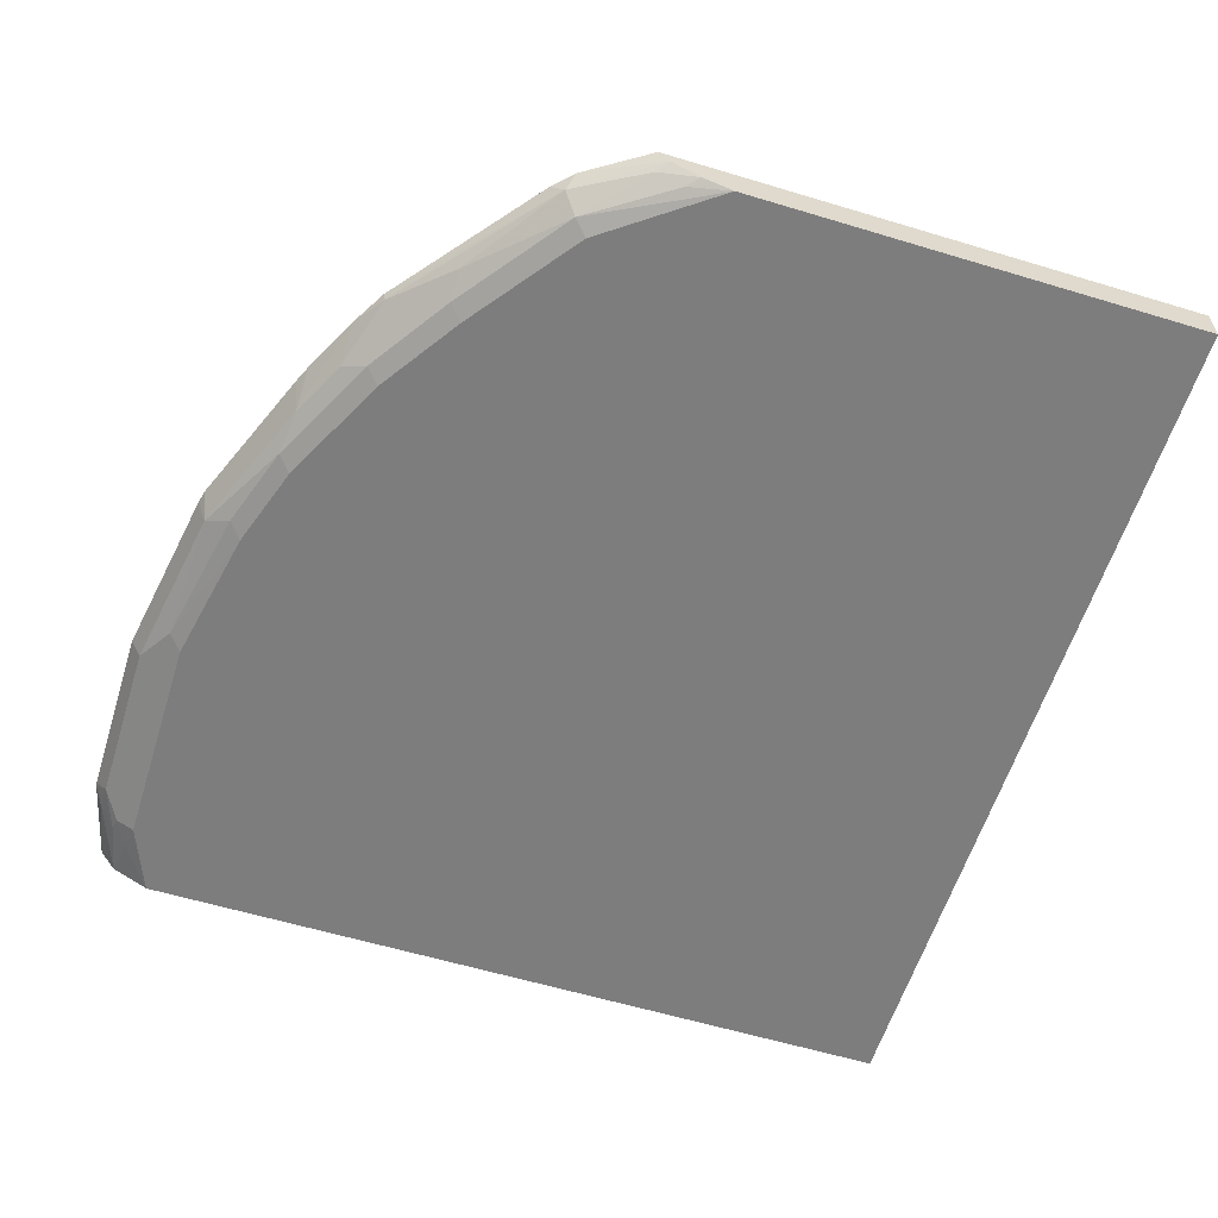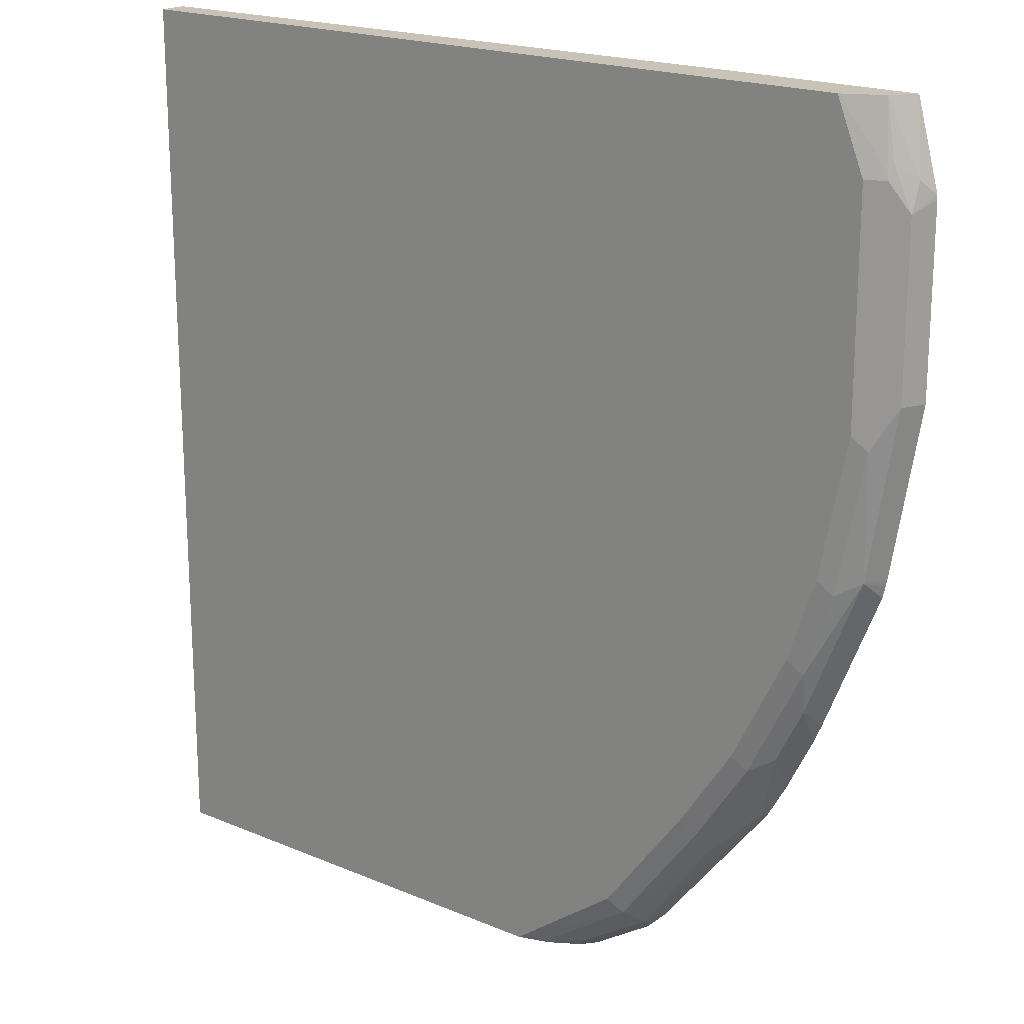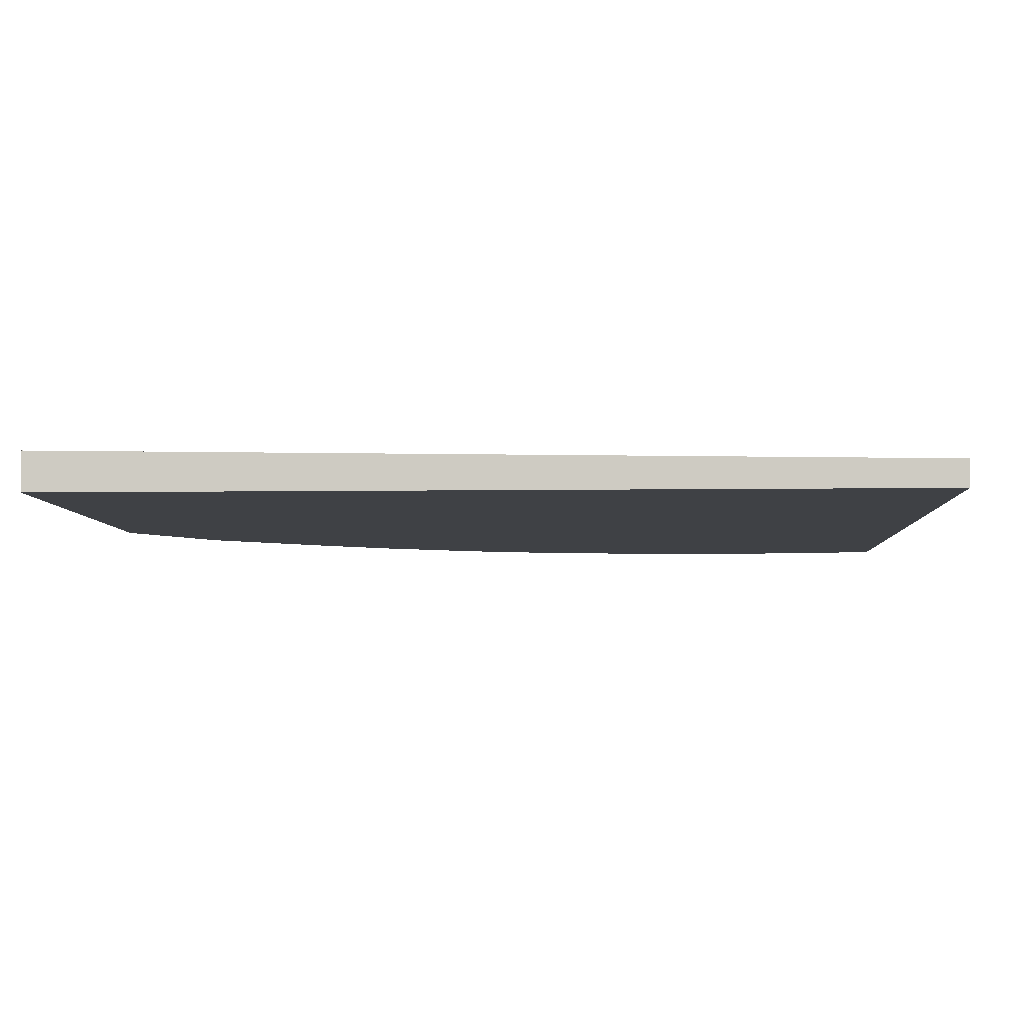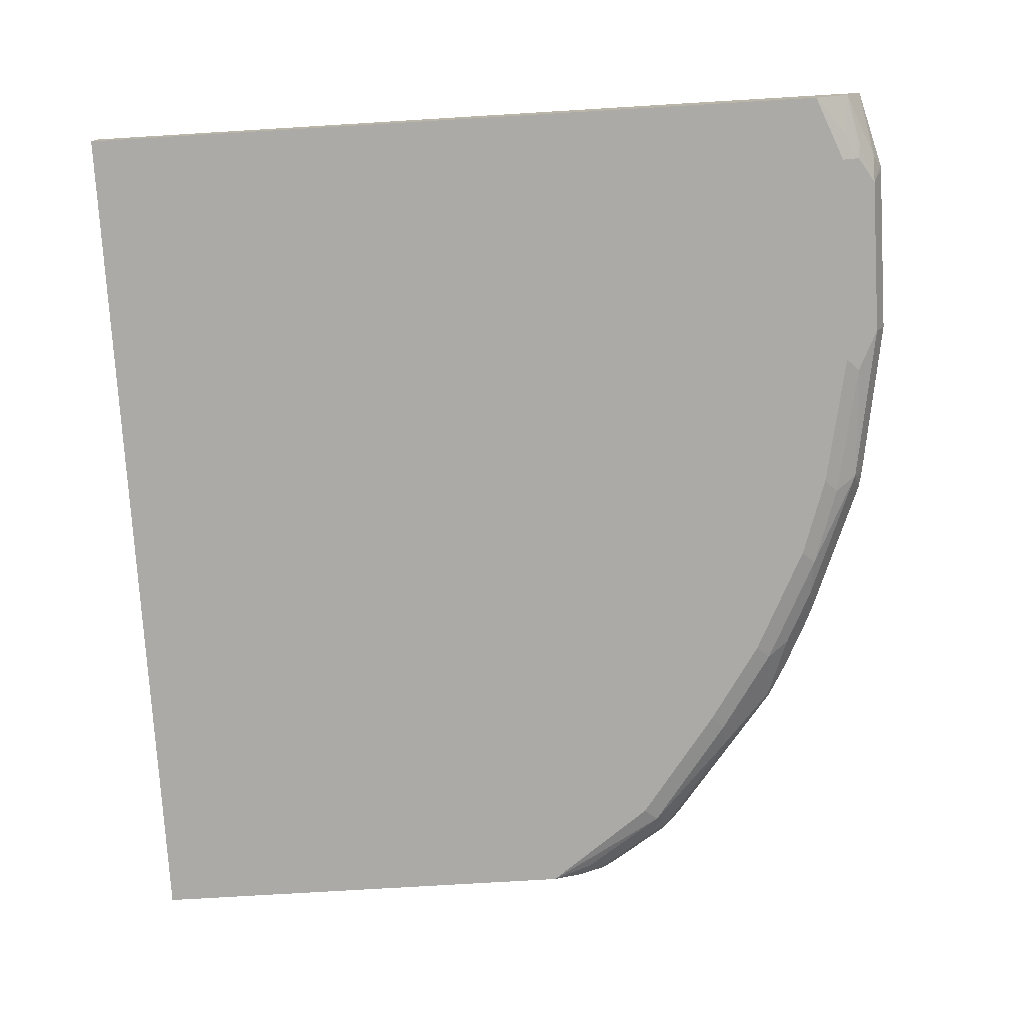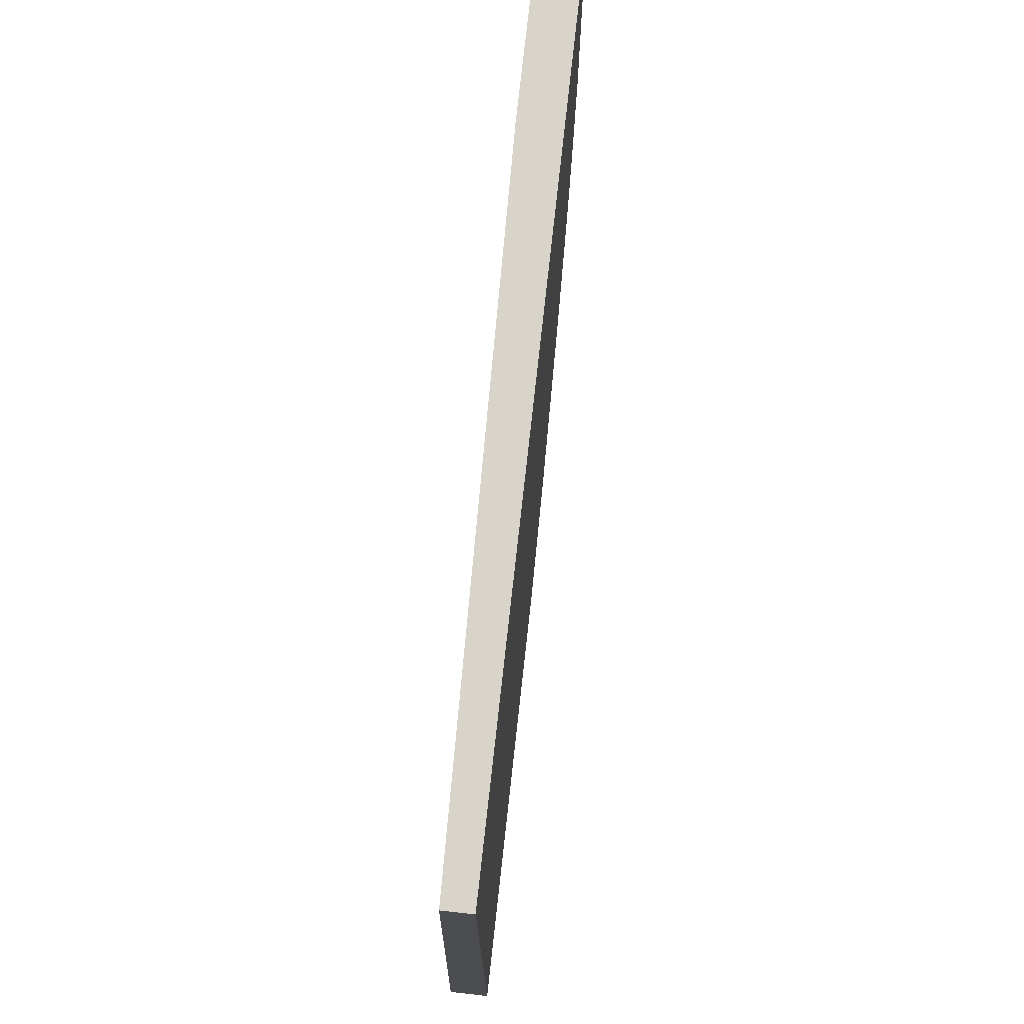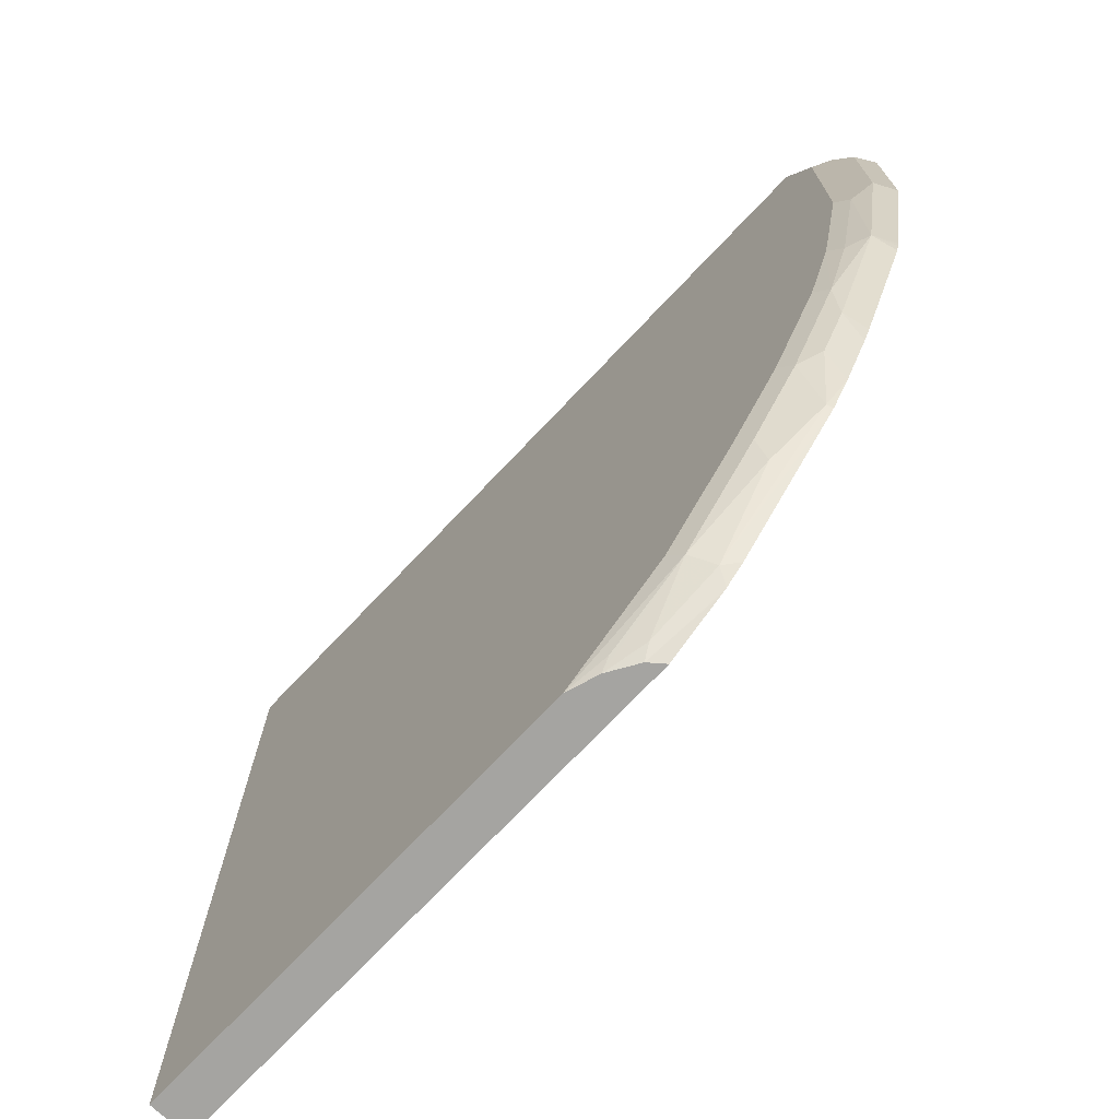
<metadata>
{"format":"obj","ext":"obj","renderer":"f3d","projection":"perspective","resolution":1024,"background":"white","views":[{"elev":-59.1,"azim":162.7,"up":"+Y"},{"elev":19.4,"azim":38.4,"up":"+Z"},{"elev":-5.4,"azim":-87.3,"up":"+Y"},{"elev":-75.8,"azim":3.4,"up":"+Y"},{"elev":75.1,"azim":-83.7,"up":"+Z"},{"elev":-73.4,"azim":46.5,"up":"+Z"}]}
</metadata>
<code>
v 0.0495 -0.3224 0.1303
v 0.6247 -0.3224 0.1303
v 0.0495 -0.3023 0.1303
v 0.0495 -0.3224 -0.5222
v 0.6473 -0.3174 0.1007
v 0.6515 -0.309 0.1303
v 0.6448 -0.3224 0.08058
v 0.5178 -0.293 0.1303
v 0.0495 -0.2931 -0.5222
v 0.3829 -0.3224 -0.5222
v 0.6582 -0.3157 0.08058
v 0.6599 -0.3123 0.09068
v 0.6725 -0.3023 0.08058
v 0.6634 -0.293 0.1303
v 0.6717 -0.309 0.0604
v 0.6448 -0.3224 -0.08063
v 0.6549 -0.3174 -0.09072
v 0.1217 -0.293 -0.5222
v 0.4048 -0.3153 -0.5222
v 0.4131 -0.3174 -0.5138
v 0.4735 -0.3174 -0.4735
v 0.4634 -0.3224 -0.4635
v 0.6795 -0.293 0.07126
v 0.6797 -0.293 0.06813
v 0.6717 -0.309 -0.06051
v 0.6247 -0.3224 -0.1814
v 0.6347 -0.3174 -0.1914
v 0.6515 -0.309 -0.1814
v 0.4333 -0.293 -0.5222
v 0.4249 -0.3032 -0.5222
v 0.4332 -0.3073 -0.5138
v 0.4836 -0.3023 -0.4836
v 0.534 -0.3073 -0.4131
v 0.534 -0.3174 -0.3929
v 0.5239 -0.3224 -0.3829
v 0.6797 -0.293 -0.06051
v 0.6045 -0.3224 -0.2418
v 0.6146 -0.3174 -0.2519
v 0.6112 -0.309 -0.2821
v 0.6566 -0.293 -0.1949
v 0.6586 -0.293 -0.1861
v 0.6595 -0.293 -0.1814
v 0.4752 -0.293 -0.4954
v 0.479 -0.293 -0.4929
v 0.4859 -0.293 -0.4859
v 0.4929 -0.293 -0.4789
v 0.5759 -0.293 -0.3745
v 0.5743 -0.2972 -0.3728
v 0.5642 -0.3098 -0.3627
v 0.5743 -0.3174 -0.3325
v 0.5642 -0.3224 -0.3224
v 0.5945 -0.3174 -0.2922
v 0.5911 -0.309 -0.3224
v 0.5906 -0.293 -0.3488
v 0.6107 -0.293 -0.3085
v 0.6163 -0.293 -0.2955
f 21 35 22
f 25 28 42
f 25 42 36
f 26 37 38
f 27 38 28
f 28 38 39
f 28 39 56
f 21 34 35
f 28 56 40
f 28 40 41
f 26 38 27
f 21 33 34
f 17 27 28
f 21 31 32
f 19 21 20
f 19 31 21
f 19 30 31
f 17 28 25
f 17 26 27
f 16 26 17
f 15 36 24
f 15 25 36
f 28 41 42
f 15 17 25
f 21 32 33
f 29 43 30
f 39 52 50
f 30 44 32
f 15 24 23
f 50 52 51
f 48 50 49
f 48 53 50
f 48 54 53
f 47 54 48
f 39 55 56
f 39 54 55
f 39 53 54
f 39 50 53
f 38 52 39
f 30 43 44
f 37 52 38
f 34 51 35
f 34 50 51
f 33 50 34
f 33 49 50
f 33 48 49
f 32 48 33
f 32 47 48
f 32 46 47
f 32 45 46
f 32 44 45
f 30 32 31
f 37 51 52
f 13 23 14
f 7 17 15
f 12 15 13
f 5 7 11
f 4 19 10
f 4 30 19
f 4 29 30
f 4 18 29
f 4 9 18
f 3 8 9
f 2 7 5
f 2 5 6
f 1 7 2
f 1 16 7
f 5 11 6
f 1 26 16
f 1 51 37
f 1 35 51
f 1 22 35
f 1 10 22
f 1 4 10
f 1 9 4
f 1 3 9
f 1 8 3
f 1 14 8
f 1 2 6
f 13 15 23
f 1 37 26
f 6 11 12
f 1 6 14
f 6 13 14
f 6 12 13
f 10 21 22
f 10 20 21
f 10 19 20
f 8 18 9
f 8 29 18
f 8 43 29
f 8 44 43
f 8 45 44
f 8 46 45
f 8 47 46
f 8 54 47
f 11 15 12
f 8 56 55
f 7 15 11
f 8 55 54
f 8 14 23
f 8 23 24
f 7 16 17
f 8 36 42
f 8 42 41
f 8 41 40
f 8 40 56
f 8 24 36

</code>
